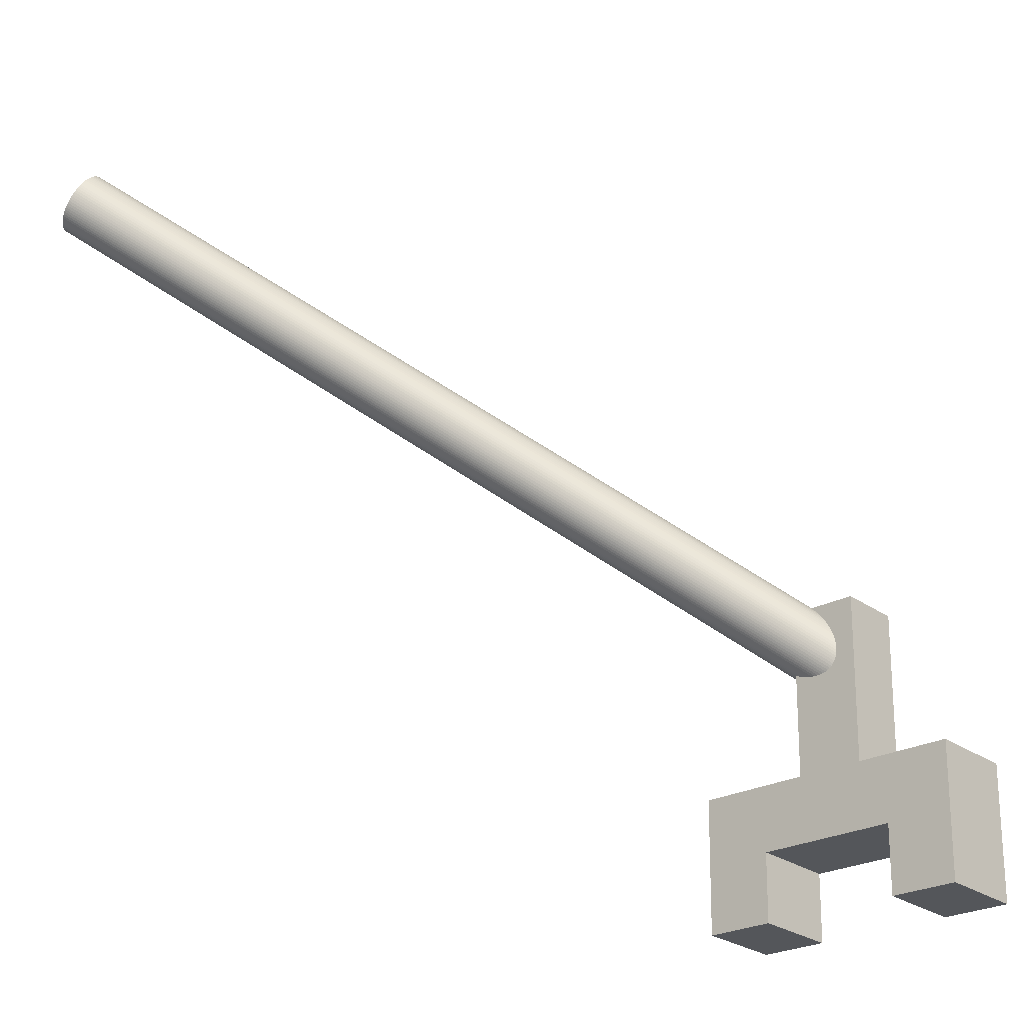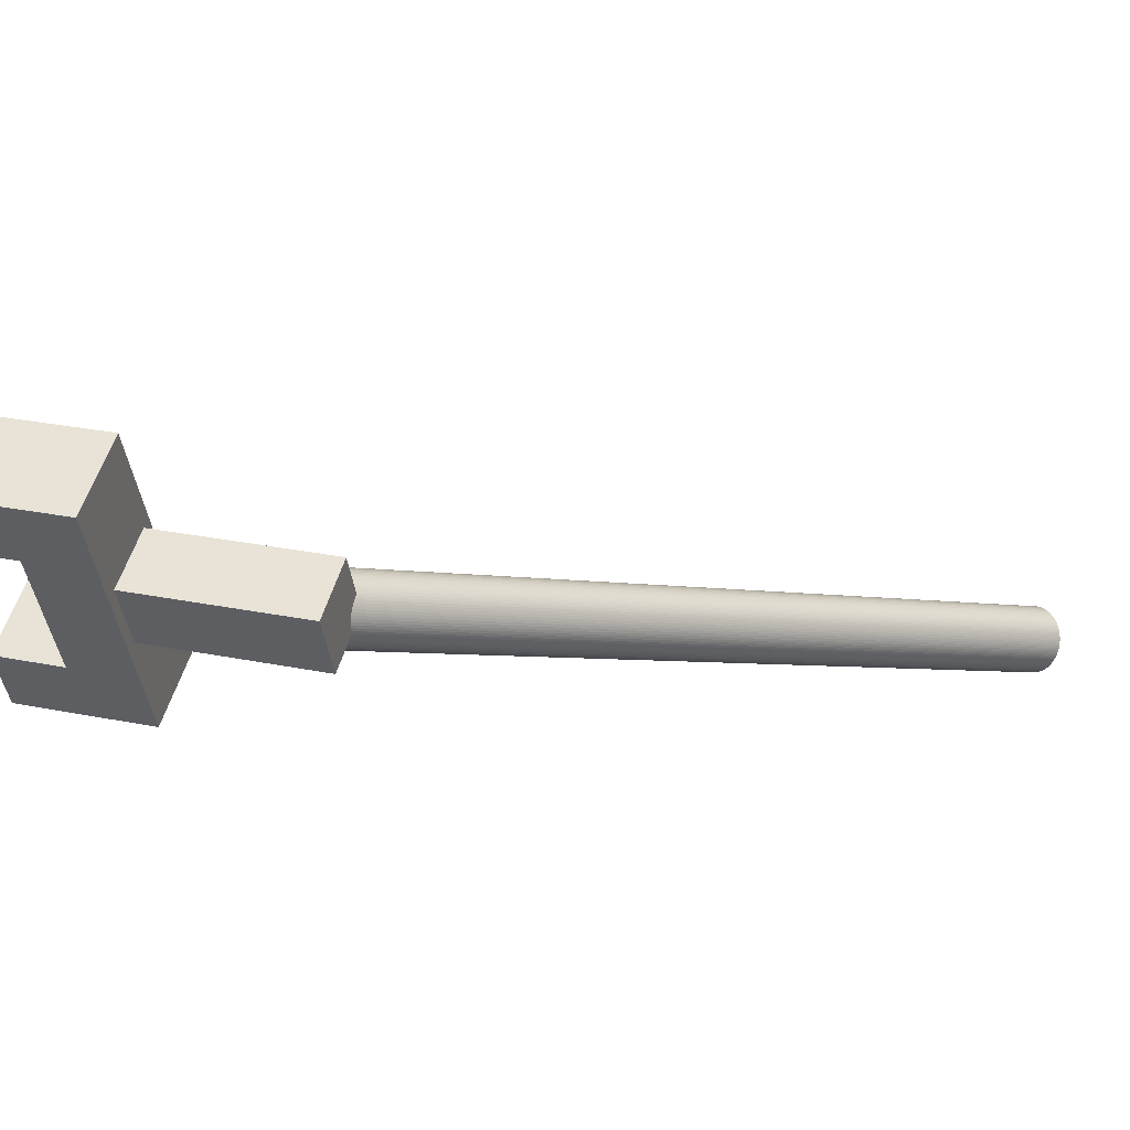
<metadata>
{"format":"obj","ext":"obj","renderer":"f3d","projection":"perspective","resolution":1024,"background":"white","views":[{"elev":71.9,"azim":-15.7,"up":"+Z"},{"elev":1.8,"azim":89.2,"up":"+Z"}]}
</metadata>
<code>
v 21.25 74.29 31.79
v 8.761 76.45 20.77
v 17.04 70.9 29.62
v 15.41 71.18 28.17
v 13.98 71.43 26.91
v 10.68 72 24
v 10.06 69.89 24.29
v 15.87 66.88 30.16
v 9.503 67.99 24.54
v 18.91 66.3 32.87
v 15.85 66.83 30.17
v 9.486 67.93 24.55
v 6.422 68.46 21.85
v 20 85.19 25.75
v 16.88 85.73 22.99
v 16.99 74.91 27.14
v 14.06 75.42 24.55
v 13.87 75.45 24.38
v 17.14 74.84 26.95
v 14.02 75.38 24.2
v 16.66 66.45 29.18
v 17.81 74.53 26.14
v 15.51 74.7 22.37
v 11.98 66.79 21.5
v 22.46 84.06 22.74
v 19.33 84.6 19.99
v 19.45 73.78 24.13
v 16.52 74.29 21.54
v 16.33 74.32 21.38
v 24.56 72.78 27.75
v 12.07 74.94 16.72
v 20.35 69.39 25.57
v 17.29 69.92 22.87
v 15.62 70.2 21.4
v 13.98 70.49 19.96
v 19.94 68 25.76
v 13.58 69.1 20.14
v 13.37 68.37 20.24
v 22.22 64.78 28.83
v 19.16 65.31 26.12
v 12.79 66.41 20.51
v 9.729 66.94 17.8
v -20.74 124.7 19.55
v -20.74 124.7 19.38
v -20.74 124.8 19.71
v -20.73 124.7 19.22
v -20.72 124.8 19.87
v -20.7 124.7 19.06
v -20.7 124.8 20.03
v -20.67 124.8 18.9
v -20.66 124.9 20.19
v -20.63 124.8 18.74
v -20.62 124.9 20.34
v -20.57 124.8 18.58
v -20.56 125 20.48
v -20.51 124.8 18.44
v -20.5 125 20.62
v -20.45 124.9 18.29
v -20.43 125.1 20.75
v -20.37 124.9 18.16
v -20.35 125.2 20.87
v -20.28 125 18.03
v -20.26 125.3 20.99
v -20.19 125.1 17.91
v -20.17 125.4 21.09
v -20.09 125.1 17.8
v -20.07 125.5 21.18
v -19.99 125.2 17.7
v -19.97 125.6 21.27
v -19.88 125.3 17.61
v -19.86 125.7 21.34
v -19.77 125.4 17.53
v -19.74 125.8 21.4
v -19.65 125.5 17.47
v -19.62 125.9 21.44
v -19.53 125.6 17.41
v -19.5 126 21.48
v -19.44 125.8 19.41
v -19.44 125.8 19.41
v -19.44 125.8 19.42
v -19.44 125.8 19.44
v -19.44 125.8 19.47
v -19.44 125.8 19.47
v -19.44 125.8 19.48
v -19.44 125.8 19.38
v -19.44 125.9 19.5
v -19.44 125.8 19.35
v -19.44 125.8 19.34
v -19.44 125.8 19.34
v -19.44 125.9 19.53
v -19.44 125.9 19.53
v -19.43 125.9 19.54
v -19.43 125.8 19.31
v -19.43 125.9 19.56
v -19.43 125.8 19.29
v -19.42 125.8 19.28
v -19.42 125.8 19.28
v -19.42 125.9 19.59
v -19.42 125.9 19.59
v -19.42 125.9 19.6
v -19.41 125.9 19.25
v -19.41 125.9 19.62
v -19.4 125.7 17.37
v -19.4 125.9 19.23
v -19.4 125.9 19.23
v -19.4 125.9 19.23
v -19.4 125.9 19.64
v -19.4 125.9 19.64
v -19.39 125.9 19.65
v -19.39 125.9 19.2
v -19.38 125.9 19.67
v -19.38 125.9 19.18
v -19.38 126.1 21.5
v -19.37 125.9 19.17
v -19.37 125.9 19.17
v -19.37 125.9 19.69
v -19.37 125.9 19.69
v -19.37 125.9 19.7
v -19.36 125.9 19.15
v -19.35 125.9 19.71
v -19.35 125.9 19.13
v -19.34 125.9 19.13
v -19.34 125.9 19.13
v -19.34 126 19.73
v -19.34 126 19.73
v -19.33 126 19.74
v -19.32 125.9 19.11
v -19.32 126 19.75
v -19.31 125.9 19.09
v -19.3 125.9 19.09
v -19.3 125.9 19.09
v -19.3 126 19.76
v -19.3 126 19.76
v -19.29 126 19.77
v -19.28 125.9 19.07
v -19.28 125.8 17.34
v -19.28 126 19.78
v -19.27 126 19.06
v -19.26 126 19.05
v -19.26 126 19.05
v -19.25 126 19.79
v -19.25 126 19.79
v -19.25 126.2 21.51
v -19.25 126 19.79
v -19.24 126 19.04
v -19.23 126.1 19.8
v -19.22 126 19.03
v -19.21 126 19.03
v -19.21 126 19.03
v -19.21 126.1 19.8
v -19.21 126.1 19.8
v -19.2 126.1 19.81
v -19.19 126 19.02
v -19.18 126.1 19.81
v -19.17 126 19.02
v -19.17 126 19.02
v -19.17 126 19.02
v -19.16 126.1 19.81
v -19.16 126.1 19.81
v -19.15 126.1 19.81
v -19.15 125.9 17.32
v -19.14 126.1 19.01
v -19.14 126.1 19.81
v -19.13 126.3 21.5
v -19.13 126.1 19.01
v -19.12 126.1 19.01
v -19.12 126.1 19.01
v -19.11 126.2 19.81
v -19.11 126.2 19.81
v -19.11 126.2 19.8
v -19.1 126.1 19.02
v -19.09 126.2 19.8
v -19.08 126.1 19.02
v -19.07 126.1 19.02
v -19.07 126.1 19.02
v -19.07 126.2 19.79
v -19.07 126.2 19.79
v -19.06 126.2 19.79
v -19.05 126.1 19.03
v -19.04 126.2 19.78
v -19.03 126.2 19.03
v -19.03 126 17.32
v -19.03 126.2 19.03
v -19.03 126.2 19.03
v -19.02 126.2 19.77
v -19.02 126.2 19.77
v -19.01 126.2 19.77
v -19 126.2 19.05
v -19 126.4 21.49
v -19 126.2 19.75
v -18.99 126.2 19.05
v -18.98 126.2 19.06
v -18.98 126.2 19.06
v -18.98 126.3 19.74
v -18.98 126.3 19.74
v -18.97 126.3 19.73
v -18.96 126.2 19.08
v -18.96 126.3 19.72
v -18.95 126.2 19.09
v -18.94 126.2 19.09
v -18.94 126.2 19.09
v -18.94 126.3 19.7
v -18.94 126.3 19.7
v -18.93 126.3 19.69
v -18.93 126.3 19.11
v -18.92 126.3 19.67
v -18.91 126.3 19.13
v -18.91 126.3 19.13
v -18.91 126.3 19.13
v -18.91 126.3 19.65
v -18.91 126.3 19.65
v -18.9 126.1 17.33
v -18.9 126.3 19.64
v -18.9 126.3 19.16
v -18.89 126.3 19.62
v -18.89 126.3 19.17
v -18.88 126.3 19.18
v -18.88 126.3 19.18
v -18.88 126.3 19.6
v -18.88 126.3 19.6
v -18.88 126.3 19.59
v -18.88 126.5 21.46
v -18.87 126.3 19.21
v -18.87 126.3 19.57
v -18.86 126.3 19.23
v -18.86 126.3 19.24
v -18.86 126.3 19.24
v -18.86 126.4 19.54
v -18.86 126.4 19.54
v -18.85 126.4 19.53
v -18.85 126.3 19.26
v -18.85 126.4 19.51
v -18.85 126.3 19.29
v -18.84 126.3 19.29
v -18.84 126.3 19.29
v -18.84 126.4 19.48
v -18.84 126.4 19.48
v -18.84 126.4 19.47
v -18.84 126.3 19.32
v -18.84 126.4 19.45
v -18.84 126.4 19.35
v -18.84 126.4 19.35
v -18.84 126.4 19.35
v -18.84 126.4 19.39
v -18.84 126.4 19.41
v -18.84 126.4 19.42
v -18.84 126.4 19.42
v -18.78 126.2 17.35
v -18.75 126.6 21.41
v -18.66 126.3 17.38
v -18.63 126.7 21.36
v -18.54 126.4 17.43
v -18.51 126.8 21.29
v -18.43 126.5 17.49
v -18.4 126.9 21.21
v -18.31 126.6 17.56
v -18.29 127 21.12
v -18.21 126.7 17.64
v -18.19 127 21.02
v -18.11 126.8 17.73
v -18.09 127.1 20.91
v -18.02 126.9 17.84
v -18 127.2 20.79
v -17.93 127 17.95
v -17.91 127.3 20.67
v -17.85 127.1 18.07
v -17.83 127.3 20.53
v -17.78 127.1 18.2
v -17.77 127.4 20.39
v -17.72 127.2 18.34
v -17.71 127.4 20.24
v -17.66 127.3 18.48
v -17.65 127.4 20.09
v -17.62 127.3 18.64
v -17.61 127.4 19.93
v -17.58 127.4 18.79
v -17.58 127.5 19.77
v -17.56 127.4 18.95
v -17.55 127.5 19.6
v -17.54 127.4 19.11
v -17.54 127.5 19.44
v -17.54 127.4 19.27
v -5.556 109.5 20.84
v -5.555 109.5 20.9
v -5.549 109.5 20.78
v -5.548 109.5 20.96
v -5.534 109.5 20.72
v -5.532 109.5 21.02
v -5.513 109.5 20.66
v -5.51 109.5 21.08
v -5.485 109.5 20.61
v -5.482 109.6 21.12
v -5.452 109.6 20.56
v -5.448 109.6 21.17
v -5.413 109.6 20.52
v -5.409 109.6 21.2
v -5.371 109.6 20.49
v -5.366 109.7 21.22
v -5.325 109.7 20.46
v -5.32 109.7 21.24
v -5.278 109.7 20.45
v -5.273 109.8 21.24
v -5.251 109.8 20.85
v -5.23 109.7 20.45
v -5.225 109.8 21.24
v -5.183 109.8 20.45
v -5.177 109.8 21.23
v -5.137 109.8 20.47
v -5.132 109.9 21.2
v -5.094 109.9 20.49
v -5.089 109.9 21.17
v -5.055 109.9 20.53
v -5.051 109.9 21.13
v -5.021 109.9 20.57
v -5.017 110 21.08
v -4.992 109.9 20.61
v -4.99 110 21.03
v -4.97 110 20.67
v -4.968 110 20.97
v -4.955 110 20.73
v -4.954 110 20.91
v -4.947 110 20.79
v -4.947 110 20.85
v 17.09 80.21 23.45
v 17.09 80.2 23.29
v 17.1 80.23 23.62
v 17.11 80.2 23.13
v 17.11 80.26 23.78
v 17.13 80.21 22.96
v 17.14 80.3 23.94
v 17.16 80.22 22.8
v 17.17 80.34 24.09
v 17.21 80.24 22.64
v 17.22 80.39 24.24
v 17.26 80.27 22.49
v 17.27 80.45 24.39
v 17.32 80.31 22.34
v 17.33 80.51 24.53
v 17.39 80.36 22.2
v 17.4 80.59 24.66
v 17.46 80.41 22.06
v 17.48 80.66 24.78
v 17.55 80.47 21.94
v 17.57 80.75 24.89
v 17.64 80.54 21.82
v 17.66 80.84 25
v 17.74 80.61 21.71
v 17.76 80.93 25.09
v 17.84 80.69 21.61
v 17.87 81.02 25.17
v 17.95 80.78 21.52
v 17.98 81.12 25.24
v 18.07 80.87 21.44
v 18.09 81.23 25.3
v 18.18 80.96 21.37
v 18.21 81.33 25.35
v 18.3 81.06 21.32
v 18.33 81.44 25.38
v 18.43 81.16 21.27
v 18.46 81.55 25.4
v 18.55 81.26 21.24
v 18.58 81.65 25.41
v 18.68 81.37 21.23
v 18.69 81.56 23.32
v 18.71 81.76 25.41
v 18.8 81.47 21.22
v 18.83 81.86 25.39
v 18.93 81.58 21.23
v 18.96 81.97 25.36
v 19.05 81.69 21.25
v 19.08 82.07 25.32
v 19.17 81.79 21.29
v 19.2 82.17 25.26
v 19.29 81.9 21.33
v 19.32 82.26 25.2
v 19.41 82 21.39
v 19.43 82.35 25.12
v 19.52 82.1 21.46
v 19.54 82.44 25.03
v 19.62 82.2 21.54
v 19.65 82.51 24.93
v 19.72 82.29 21.64
v 19.75 82.59 24.82
v 19.82 82.38 21.74
v 19.84 82.66 24.7
v 19.9 82.46 21.85
v 19.92 82.72 24.57
v 19.98 82.54 21.98
v 20 82.77 24.43
v 20.05 82.61 22.11
v 20.07 82.82 24.29
v 20.11 82.68 22.25
v 20.13 82.85 24.14
v 20.17 82.74 22.39
v 20.18 82.88 23.99
v 20.21 82.79 22.54
v 20.22 82.91 23.83
v 20.25 82.83 22.7
v 20.26 82.92 23.67
v 20.27 82.87 22.85
v 20.28 82.93 23.51
v 20.29 82.89 23.02
v 20.29 82.92 23.34
v 20.3 82.91 23.18
f 2 5 1
f 17 2 1
f 1 4 3
f 1 3 10
f 1 5 4
f 30 1 10
f 16 17 1
f 19 16 1
f 22 19 1
f 1 30 22
f 2 6 5
f 2 13 6
f 31 13 2
f 17 18 2
f 20 2 18
f 23 2 20
f 23 31 2
f 32 3 4
f 3 8 10
f 8 3 36
f 3 32 36
f 4 5 34
f 33 32 4
f 34 33 4
f 5 6 34
f 6 13 7
f 7 37 6
f 34 6 35
f 6 37 35
f 7 13 9
f 7 9 37
f 8 11 10
f 11 8 21
f 21 8 36
f 12 9 13
f 12 24 9
f 9 24 37
f 10 11 21
f 10 21 39
f 30 10 39
f 12 13 24
f 24 13 42
f 31 42 13
f 15 17 14
f 26 15 14
f 14 17 16
f 19 14 16
f 25 14 19
f 14 25 26
f 15 18 17
f 15 20 18
f 26 20 15
f 25 19 22
f 26 23 20
f 36 40 21
f 21 40 39
f 25 22 27
f 22 30 27
f 26 29 23
f 23 29 31
f 24 38 37
f 24 41 38
f 24 42 41
f 25 28 26
f 25 27 28
f 26 28 29
f 28 27 30
f 29 28 31
f 31 28 30
f 30 33 31
f 30 32 33
f 30 39 32
f 31 33 34
f 31 34 35
f 35 42 31
f 32 39 36
f 35 37 42
f 36 39 40
f 38 42 37
f 38 41 42
f 81 44 43
f 44 324 43
f 83 43 45
f 43 326 45
f 81 43 82
f 83 82 43
f 43 324 326
f 85 46 44
f 46 325 44
f 79 44 78
f 80 78 44
f 79 85 44
f 81 80 44
f 44 325 324
f 86 45 47
f 45 328 47
f 83 45 84
f 86 84 45
f 45 326 328
f 88 48 46
f 48 327 46
f 85 87 46
f 87 88 46
f 46 327 325
f 90 47 49
f 47 330 49
f 90 86 47
f 47 328 330
f 93 50 48
f 50 329 48
f 88 89 48
f 89 93 48
f 48 329 327
f 94 49 51
f 49 332 51
f 90 49 91
f 92 91 49
f 94 92 49
f 49 330 332
f 97 52 50
f 52 331 50
f 93 95 50
f 95 96 50
f 96 97 50
f 50 331 329
f 99 51 53
f 51 334 53
f 94 51 98
f 99 98 51
f 51 332 334
f 101 54 52
f 54 333 52
f 97 101 52
f 52 333 331
f 102 53 55
f 53 336 55
f 99 53 100
f 102 100 53
f 53 334 336
f 106 56 54
f 56 335 54
f 101 104 54
f 104 105 54
f 105 106 54
f 54 335 333
f 108 55 57
f 55 338 57
f 102 55 107
f 108 107 55
f 55 336 338
f 110 58 56
f 58 337 56
f 106 110 56
f 56 337 335
f 111 57 59
f 57 340 59
f 108 57 109
f 111 109 57
f 57 338 340
f 115 60 58
f 60 339 58
f 110 112 58
f 112 114 58
f 114 115 58
f 58 339 337
f 117 59 61
f 59 342 61
f 111 59 116
f 117 116 59
f 59 340 342
f 119 62 60
f 62 341 60
f 115 119 60
f 60 341 339
f 120 61 63
f 61 344 63
f 118 117 61
f 120 118 61
f 61 342 344
f 123 64 62
f 64 343 62
f 119 121 62
f 121 122 62
f 122 123 62
f 62 343 341
f 125 63 65
f 63 346 65
f 124 120 63
f 125 124 63
f 63 344 346
f 127 66 64
f 66 345 64
f 123 127 64
f 64 345 343
f 128 65 67
f 65 348 67
f 126 125 65
f 128 126 65
f 65 346 348
f 131 68 66
f 68 347 66
f 127 129 66
f 129 130 66
f 130 131 66
f 66 347 345
f 133 67 69
f 67 350 69
f 132 128 67
f 133 132 67
f 67 348 350
f 135 70 68
f 70 349 68
f 131 135 68
f 68 349 347
f 137 69 71
f 69 352 71
f 134 133 69
f 137 134 69
f 69 350 352
f 140 72 70
f 72 351 70
f 135 138 70
f 138 139 70
f 139 140 70
f 70 351 349
f 142 71 73
f 71 354 73
f 141 137 71
f 142 141 71
f 71 352 354
f 145 74 72
f 74 353 72
f 140 145 72
f 72 353 351
f 146 73 75
f 73 356 75
f 144 142 73
f 146 144 73
f 73 354 356
f 149 76 74
f 76 355 74
f 145 147 74
f 147 148 74
f 148 149 74
f 74 355 353
f 151 75 77
f 75 358 77
f 150 146 75
f 151 150 75
f 75 356 358
f 153 103 76
f 103 357 76
f 149 153 76
f 76 357 355
f 154 77 113
f 77 360 113
f 152 151 77
f 154 152 77
f 77 358 360
f 78 283 79
f 284 78 80
f 284 283 78
f 79 283 85
f 81 284 80
f 82 284 81
f 286 82 83
f 286 284 82
f 286 83 84
f 86 286 84
f 85 283 87
f 90 286 86
f 283 88 87
f 283 89 88
f 89 285 93
f 283 285 89
f 91 286 90
f 288 91 92
f 288 286 91
f 94 288 92
f 93 285 95
f 98 288 94
f 285 96 95
f 96 287 97
f 285 287 96
f 97 287 101
f 290 98 99
f 290 288 98
f 290 99 100
f 102 290 100
f 101 287 104
f 107 290 102
f 157 136 103
f 136 359 103
f 153 155 103
f 155 156 103
f 156 157 103
f 103 359 357
f 287 105 104
f 105 289 106
f 289 105 287
f 106 289 110
f 290 107 108
f 290 108 109
f 111 292 109
f 292 290 109
f 110 289 112
f 116 292 111
f 289 114 112
f 158 113 143
f 113 362 143
f 158 154 113
f 113 360 362
f 114 291 115
f 291 114 289
f 115 291 119
f 117 292 116
f 292 117 118
f 120 294 118
f 294 292 118
f 119 291 121
f 124 294 120
f 291 122 121
f 122 293 123
f 293 122 291
f 123 293 127
f 125 294 124
f 294 125 126
f 128 296 126
f 296 294 126
f 127 293 129
f 132 296 128
f 293 130 129
f 130 295 131
f 295 130 293
f 131 295 135
f 133 296 132
f 296 133 134
f 137 298 134
f 298 296 134
f 135 295 138
f 157 162 136
f 162 161 136
f 161 361 136
f 136 361 359
f 141 298 137
f 138 297 139
f 295 297 138
f 139 297 140
f 140 297 145
f 142 298 141
f 298 142 144
f 159 158 143
f 159 143 164
f 143 365 164
f 143 362 365
f 146 300 144
f 300 298 144
f 145 297 147
f 150 300 146
f 147 299 148
f 297 299 147
f 148 299 149
f 149 299 153
f 151 300 150
f 300 151 152
f 154 302 152
f 302 300 152
f 153 299 155
f 158 302 154
f 155 301 156
f 299 301 155
f 156 301 157
f 157 301 162
f 305 158 159
f 305 302 158
f 160 159 164
f 305 159 160
f 163 160 164
f 163 305 160
f 162 165 161
f 165 166 161
f 166 182 161
f 182 363 161
f 161 363 361
f 162 301 165
f 163 164 189
f 168 163 189
f 168 305 163
f 164 367 189
f 164 365 367
f 165 304 166
f 301 304 165
f 166 167 182
f 166 304 167
f 171 212 167
f 167 304 171
f 167 212 182
f 169 168 189
f 307 168 169
f 307 305 168
f 170 169 222
f 307 169 170
f 169 189 222
f 172 170 222
f 172 307 170
f 173 248 171
f 171 304 173
f 171 248 212
f 176 172 249
f 176 307 172
f 172 222 249
f 174 248 173
f 304 174 173
f 175 248 174
f 174 306 175
f 306 174 304
f 179 250 175
f 175 306 179
f 175 250 248
f 177 176 249
f 309 176 177
f 309 307 176
f 178 177 251
f 309 177 178
f 177 249 251
f 180 178 251
f 180 309 178
f 181 252 179
f 179 306 181
f 179 252 250
f 185 180 253
f 185 309 180
f 180 251 253
f 183 252 181
f 306 183 181
f 212 366 182
f 182 366 363
f 184 252 183
f 183 308 184
f 308 183 306
f 188 254 184
f 184 308 188
f 184 254 252
f 186 185 253
f 311 185 186
f 311 309 185
f 187 186 255
f 311 186 187
f 186 253 255
f 190 187 255
f 190 311 187
f 191 256 188
f 188 308 191
f 188 256 254
f 189 369 222
f 189 367 369
f 194 190 257
f 194 311 190
f 190 255 257
f 192 256 191
f 308 192 191
f 193 256 192
f 192 310 193
f 310 192 308
f 197 258 193
f 193 310 197
f 193 258 256
f 195 194 257
f 195 311 194
f 196 195 259
f 311 195 196
f 195 257 259
f 198 196 259
f 198 313 196
f 313 311 196
f 199 260 197
f 197 310 199
f 197 260 258
f 202 198 261
f 202 313 198
f 198 259 261
f 200 260 199
f 310 200 199
f 201 260 200
f 200 312 201
f 312 200 310
f 205 262 201
f 201 312 205
f 201 262 260
f 203 202 261
f 203 313 202
f 204 203 263
f 313 203 204
f 203 261 263
f 206 204 263
f 206 315 204
f 315 313 204
f 207 264 205
f 205 312 207
f 205 264 262
f 210 206 265
f 210 315 206
f 206 263 265
f 208 264 207
f 312 208 207
f 209 264 208
f 208 314 209
f 314 208 312
f 214 266 209
f 209 314 214
f 209 266 264
f 211 210 265
f 211 315 210
f 213 211 267
f 315 211 213
f 211 265 267
f 248 368 212
f 212 368 366
f 215 213 267
f 215 317 213
f 317 315 213
f 216 268 214
f 214 314 216
f 214 268 266
f 219 215 269
f 219 317 215
f 215 267 269
f 217 268 216
f 314 217 216
f 218 268 217
f 217 316 218
f 316 217 314
f 223 270 218
f 218 316 223
f 218 270 268
f 220 219 269
f 317 219 220
f 221 220 271
f 317 220 221
f 220 269 271
f 224 221 271
f 224 319 221
f 319 317 221
f 222 371 249
f 222 369 371
f 225 272 223
f 223 316 225
f 223 272 270
f 228 224 273
f 228 319 224
f 224 271 273
f 226 272 225
f 225 318 226
f 316 318 225
f 227 272 226
f 226 318 227
f 231 274 227
f 227 318 231
f 227 274 272
f 229 228 273
f 319 228 229
f 230 229 275
f 319 229 230
f 229 273 275
f 232 230 275
f 232 321 230
f 321 319 230
f 233 276 231
f 231 318 233
f 231 276 274
f 236 232 277
f 236 321 232
f 232 275 277
f 234 276 233
f 233 320 234
f 318 320 233
f 235 276 234
f 234 320 235
f 239 278 235
f 235 320 239
f 235 278 276
f 237 236 279
f 237 321 236
f 236 277 279
f 238 237 279
f 321 237 238
f 240 238 279
f 240 323 238
f 323 321 238
f 241 280 239
f 239 320 241
f 239 280 278
f 246 240 281
f 246 323 240
f 240 279 281
f 242 280 241
f 241 322 242
f 320 322 241
f 243 280 242
f 242 322 243
f 244 282 243
f 243 322 244
f 243 282 280
f 244 245 281
f 244 322 245
f 244 281 282
f 245 247 281
f 323 247 245
f 322 323 245
f 246 281 247
f 247 323 246
f 250 370 248
f 248 370 368
f 249 373 251
f 249 371 373
f 252 372 250
f 250 372 370
f 251 375 253
f 251 373 375
f 254 374 252
f 252 374 372
f 253 377 255
f 253 375 377
f 256 376 254
f 254 376 374
f 255 379 257
f 255 377 379
f 258 378 256
f 256 378 376
f 257 381 259
f 257 379 381
f 260 380 258
f 258 380 378
f 259 383 261
f 259 381 383
f 262 382 260
f 260 382 380
f 261 385 263
f 261 383 385
f 264 384 262
f 262 384 382
f 263 387 265
f 263 385 387
f 266 386 264
f 264 386 384
f 265 389 267
f 265 387 389
f 268 388 266
f 266 388 386
f 267 391 269
f 267 389 391
f 270 390 268
f 268 390 388
f 269 393 271
f 269 391 393
f 272 392 270
f 270 392 390
f 271 395 273
f 271 393 395
f 274 394 272
f 272 394 392
f 273 397 275
f 273 395 397
f 276 396 274
f 274 396 394
f 275 399 277
f 275 397 399
f 278 398 276
f 276 398 396
f 277 401 279
f 277 399 401
f 280 400 278
f 278 400 398
f 279 403 281
f 279 401 403
f 282 402 280
f 280 402 400
f 281 404 282
f 281 403 404
f 282 404 402
f 283 284 303
f 285 283 303
f 284 286 303
f 287 285 303
f 286 288 303
f 289 287 303
f 288 290 303
f 291 289 303
f 290 292 303
f 293 291 303
f 292 294 303
f 295 293 303
f 294 296 303
f 297 295 303
f 296 298 303
f 299 297 303
f 298 300 303
f 301 299 303
f 300 302 303
f 304 301 303
f 302 305 303
f 306 304 303
f 305 307 303
f 308 306 303
f 307 309 303
f 310 308 303
f 309 311 303
f 312 310 303
f 311 313 303
f 314 312 303
f 313 315 303
f 316 314 303
f 315 317 303
f 318 316 303
f 317 319 303
f 320 318 303
f 319 321 303
f 322 320 303
f 321 323 303
f 323 322 303
f 364 324 325
f 364 326 324
f 364 325 327
f 364 328 326
f 364 327 329
f 364 330 328
f 364 329 331
f 364 332 330
f 364 331 333
f 364 334 332
f 364 333 335
f 364 336 334
f 364 335 337
f 364 338 336
f 364 337 339
f 364 340 338
f 364 339 341
f 364 342 340
f 364 341 343
f 364 344 342
f 364 343 345
f 364 346 344
f 364 345 347
f 364 348 346
f 364 347 349
f 364 350 348
f 364 349 351
f 364 352 350
f 364 351 353
f 364 354 352
f 364 353 355
f 364 356 354
f 364 355 357
f 364 358 356
f 364 357 359
f 364 360 358
f 364 359 361
f 364 362 360
f 364 361 363
f 364 365 362
f 364 363 366
f 364 367 365
f 364 366 368
f 364 369 367
f 364 368 370
f 364 371 369
f 364 370 372
f 364 373 371
f 364 372 374
f 364 375 373
f 364 374 376
f 364 377 375
f 364 376 378
f 364 379 377
f 364 378 380
f 364 381 379
f 364 380 382
f 364 383 381
f 364 382 384
f 364 385 383
f 364 384 386
f 364 387 385
f 364 386 388
f 364 389 387
f 364 388 390
f 364 391 389
f 364 390 392
f 364 393 391
f 364 392 394
f 364 395 393
f 364 394 396
f 364 397 395
f 364 396 398
f 364 399 397
f 364 398 400
f 364 401 399
f 364 400 402
f 364 403 401
f 364 402 404
f 364 404 403

</code>
